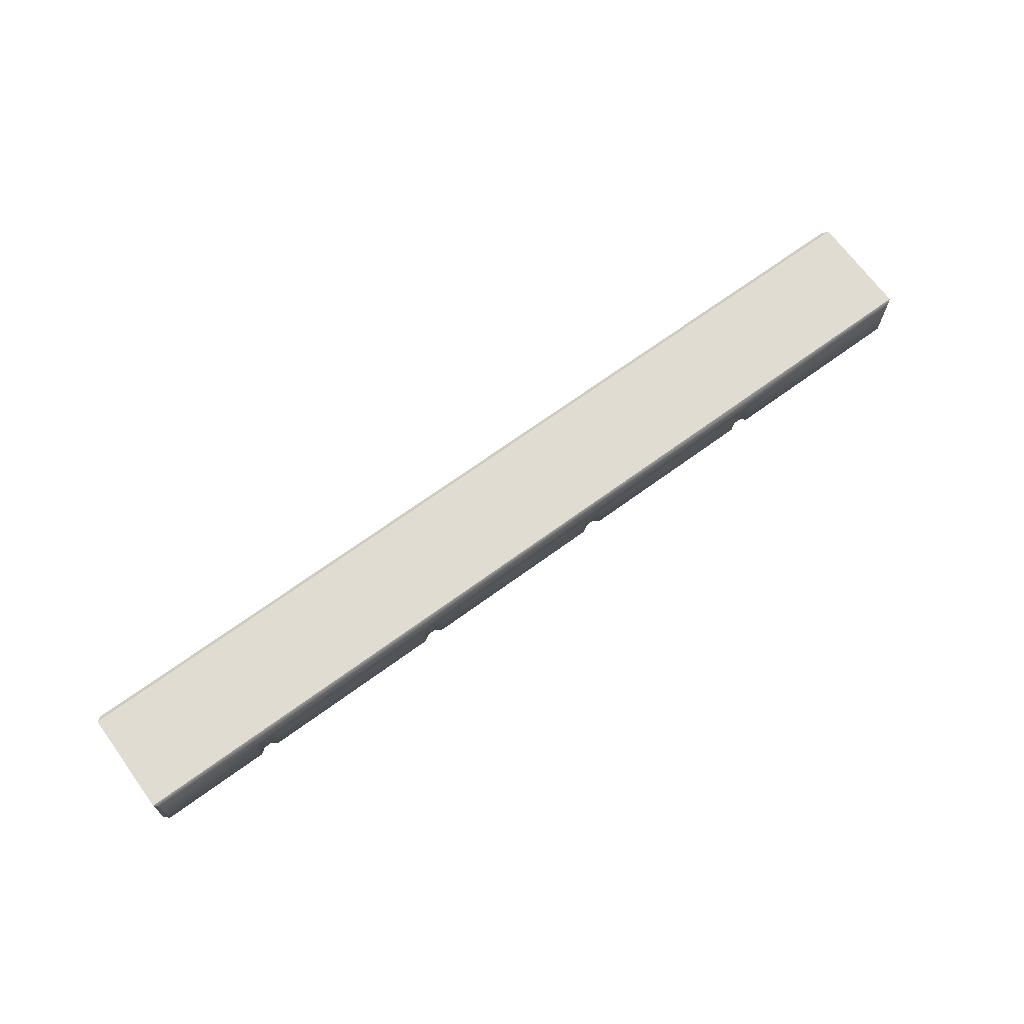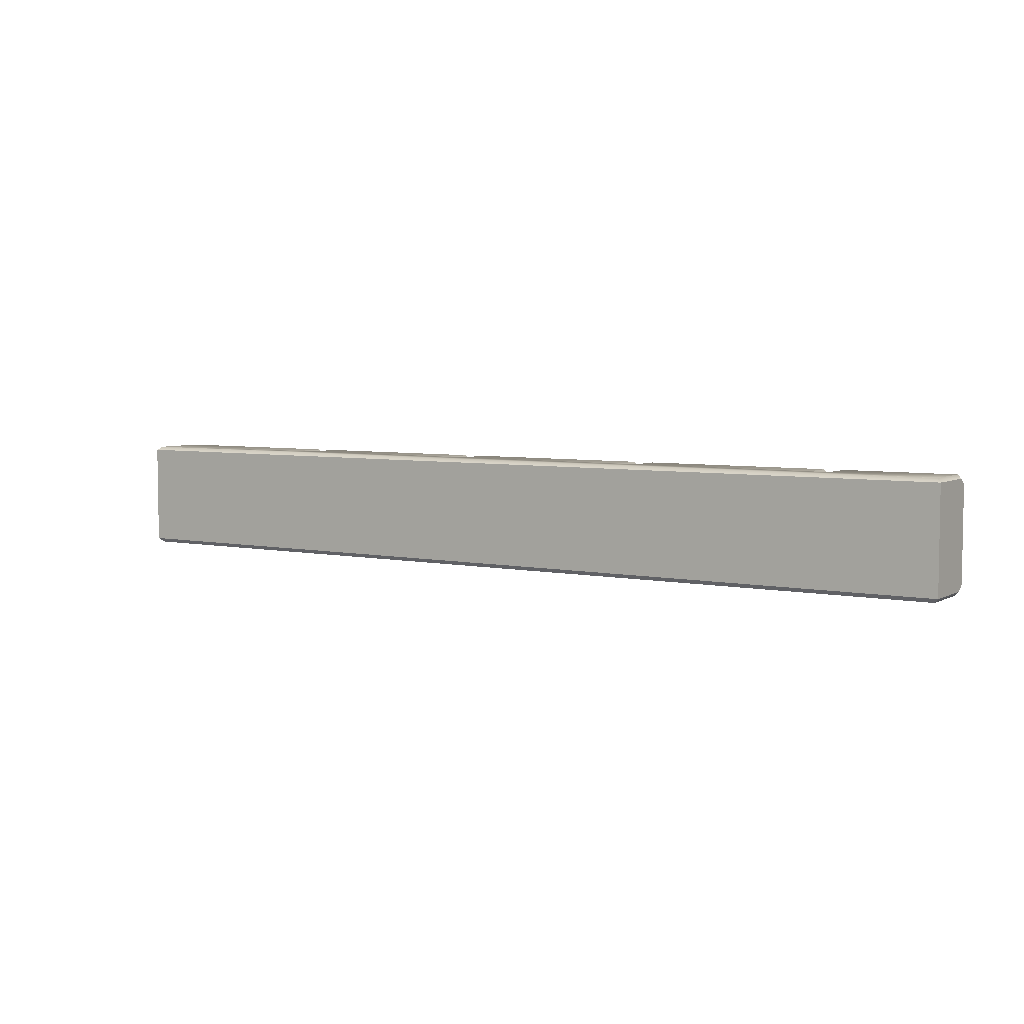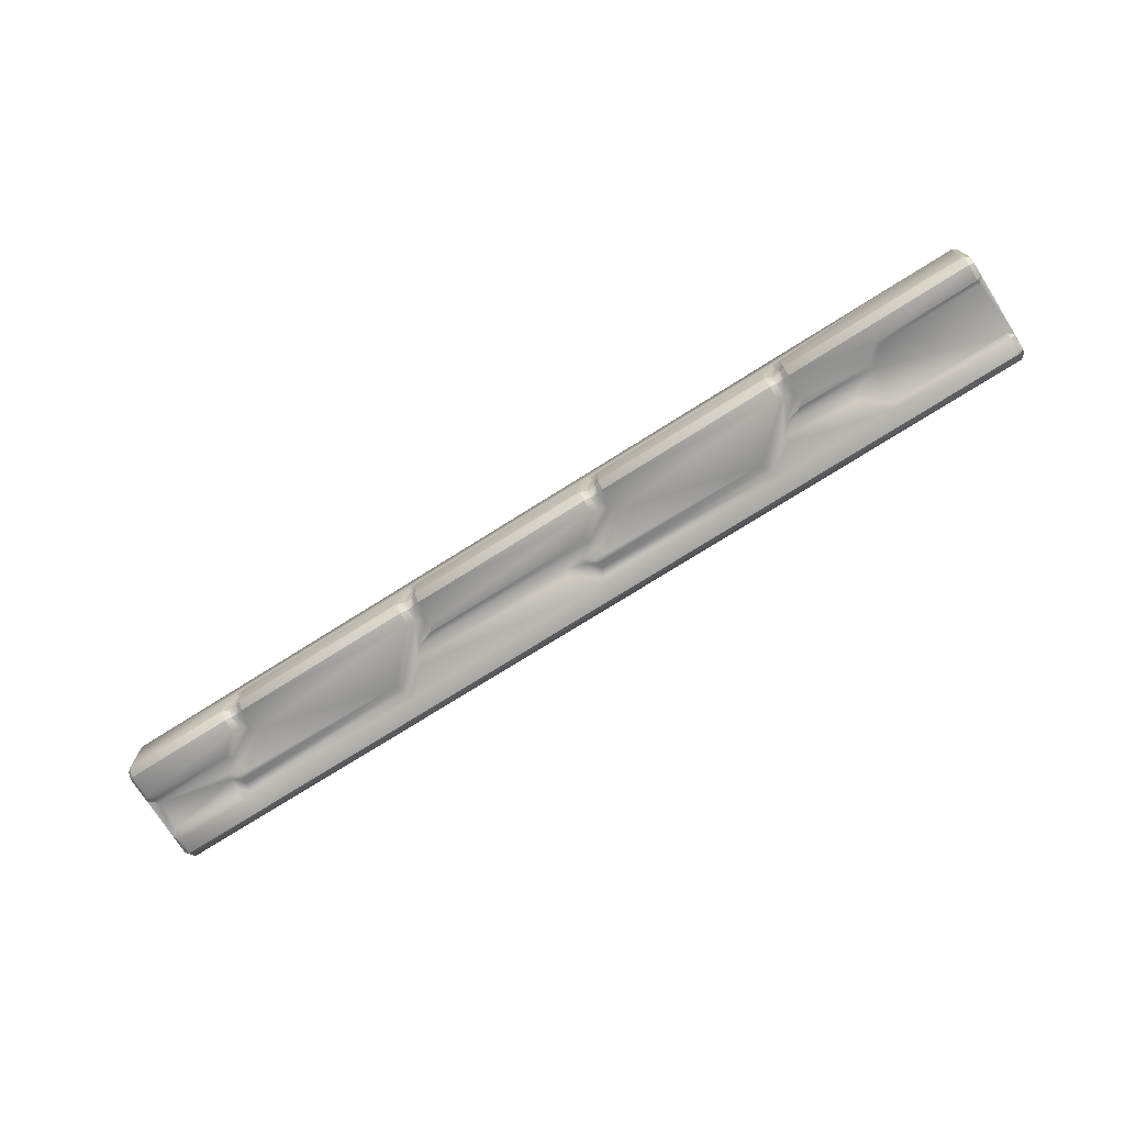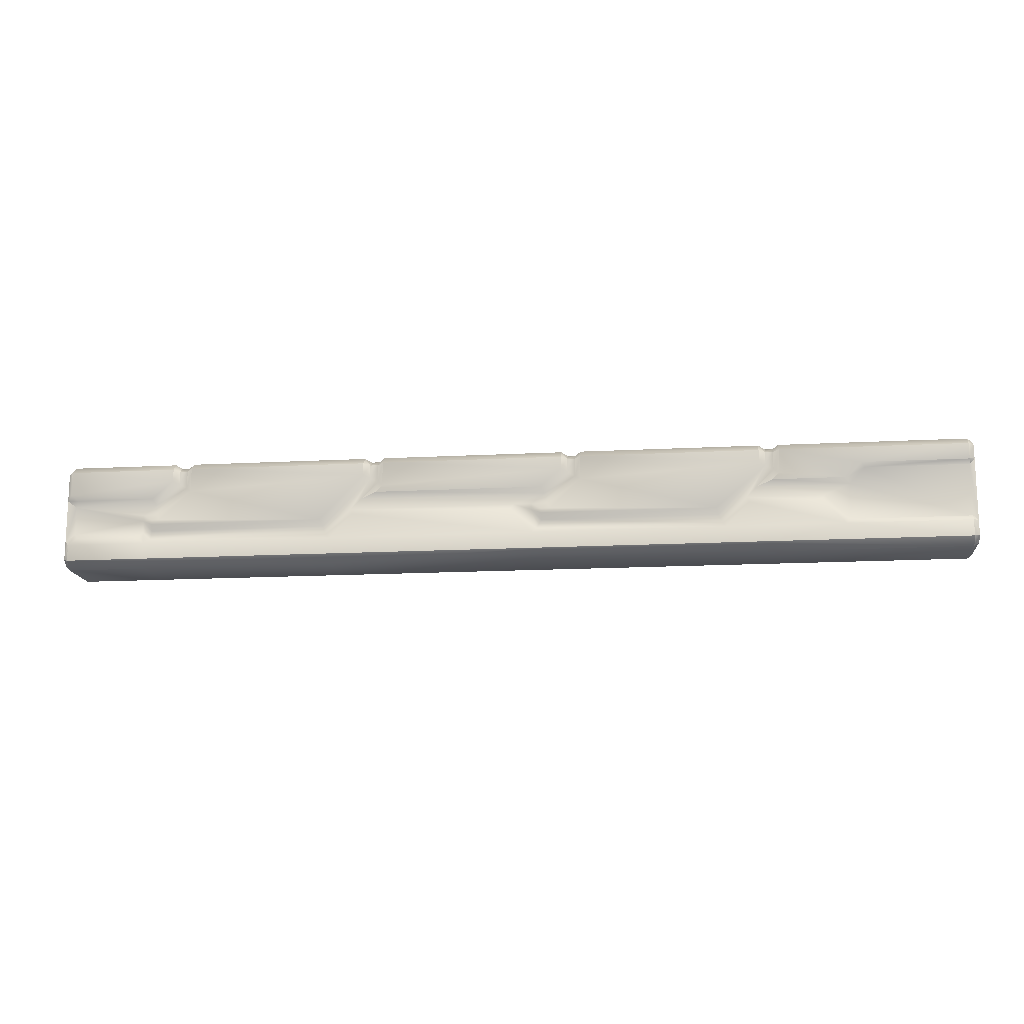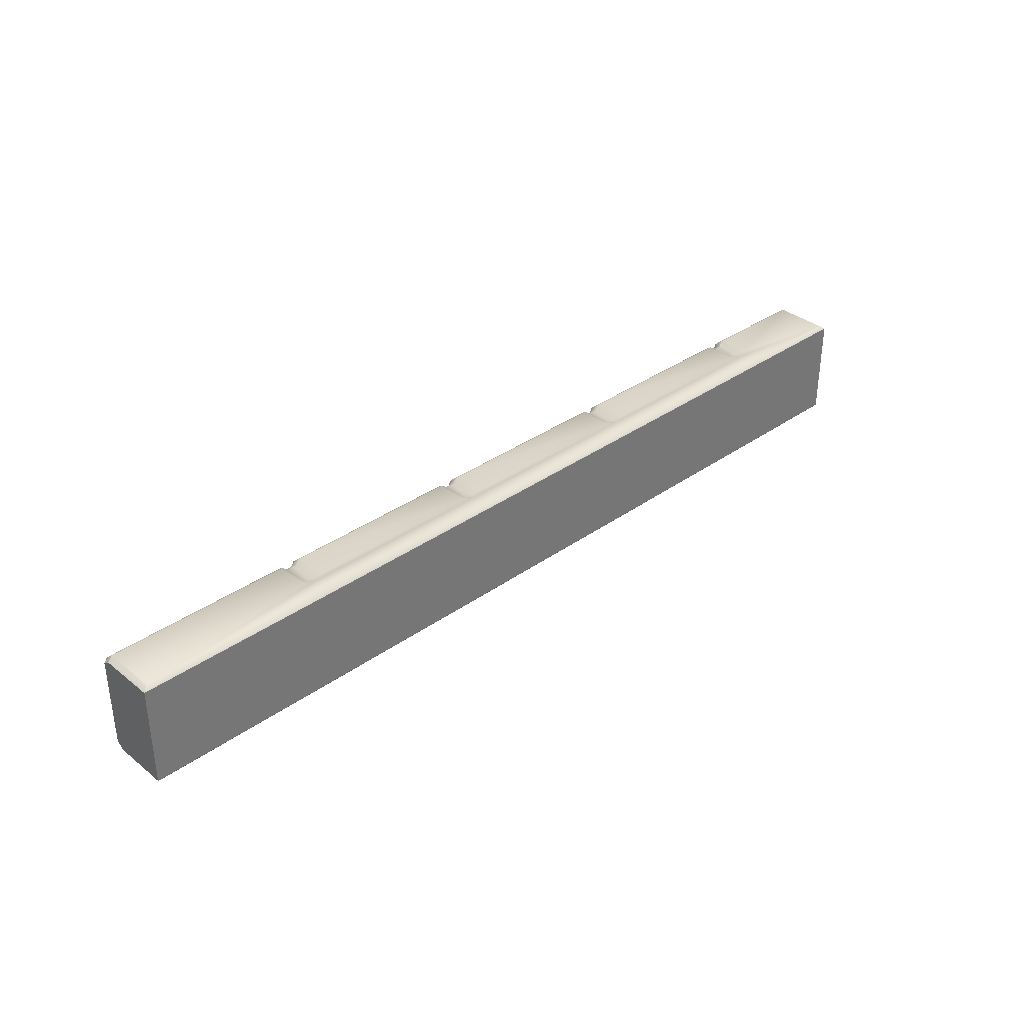
<metadata>
{"format":"obj","ext":"obj","renderer":"f3d","projection":"perspective","resolution":1024,"background":"white","views":[{"elev":69.0,"azim":143.9,"up":"+Z"},{"elev":5.3,"azim":32.6,"up":"+Y"},{"elev":-74.0,"azim":-147.7,"up":"+Z"},{"elev":-14.9,"azim":-173.3,"up":"+Y"},{"elev":34.9,"azim":-43.5,"up":"+Y"}]}
</metadata>
<code>
v -5.212 0.5738 -0.2177
v -5.153 0.6132 -0.2444
v -5.212 0.5134 -0.3021
v -5.153 0.5303 -0.3456
v -3.059 0.6132 -0.2444
v -3.059 0.6132 0.1167
v -5.153 0.6132 0.3654
v -5.212 0.5738 -0.2177
v -5.212 0.5738 0.4076
v -2.953 0.6132 0.1729
v -2.953 0.6132 0.3654
v -2.953 0.5738 0.4076
v -5.212 0.5738 0.4076
v -0.7114 0.5738 0.4076
v -0.7114 0.6132 0.3654
v 1.572 0.5738 0.4076
v 1.572 0.6132 0.3654
v 3.841 0.5738 0.4076
v 1.572 0.6132 0.1729
v -0.7114 0.6132 0.1729
v -2.836 0.6132 0.1167
v -2.908 0.5738 0.07875
v -2.953 0.5738 0.1055
v -2.998 0.5738 0.07875
v -2.998 0.5738 -0.2177
v -2.908 0.5738 -0.2177
v -2.836 0.6132 -0.2444
v -0.8196 0.6132 0.1167
v -0.8196 0.6132 -0.2444
v -0.7578 0.5738 0.07875
v -0.7114 0.5738 0.1055
v -0.6678 0.5738 0.07875
v -0.5976 0.6132 0.1167
v -0.5976 0.6132 -0.2444
v 1.465 0.6132 0.1167
v 1.465 0.6132 -0.2444
v 1.526 0.5738 0.07875
v 1.526 0.5738 -0.2177
v 1.526 0.5134 -0.3021
v 1.465 0.5303 -0.3456
v -0.5976 0.5303 -0.3456
v -0.6678 0.5134 -0.3021
v -0.6678 0.5738 -0.2177
v -0.7578 0.5738 -0.2177
v -0.7578 0.5134 -0.3021
v -0.8196 0.5303 -0.3456
v -2.836 0.5303 -0.3456
v -2.908 0.5134 -0.3021
v -2.836 0.3926 -0.3456
v -0.8196 0.2591 -0.3456
v -0.7578 0.3083 -0.3021
v -0.6678 0.3617 -0.3021
v -0.5976 0.3926 -0.3456
v 1.465 0.2591 -0.3456
v 1.526 0.3083 -0.3021
v 1.617 0.3617 -0.3021
v 1.617 0.5134 -0.3021
v 1.617 0.5738 -0.2177
v 1.692 0.6132 -0.2444
v 1.617 0.5738 0.07875
v 1.572 0.5738 0.1055
v 1.692 0.6132 0.1167
v 3.841 0.6132 0.1729
v 3.733 0.6132 0.1167
v 3.733 0.6132 -0.2444
v 1.692 0.5303 -0.3456
v 1.692 0.3926 -0.3456
v 3.733 0.5303 -0.3456
v 3.733 0.2591 -0.3456
v 3.794 0.5134 -0.3021
v 3.794 0.3083 -0.3021
v 4.132 -0.003697 -0.3021
v 4.094 -0.07115 -0.3456
v 2.193 -0.1231 -0.3456
v 2.159 -0.1962 -0.3021
v 4.184 -0.1962 -0.3021
v 4.184 -0.1231 -0.3456
v 4.184 -0.07115 -0.3456
v 4.298 -0.07115 -0.3021
v 4.298 -0.003697 -0.3021
v 4.149 0.1172 -0.3021
v 3.884 0.3617 -0.3021
v 3.951 0.3926 -0.3456
v 3.884 0.5134 -0.3021
v 3.884 0.5738 -0.2177
v 3.794 0.5738 -0.2177
v 3.794 0.5738 0.07875
v 3.841 0.5738 0.1055
v 3.884 0.5738 0.07875
v 3.951 0.6132 -0.2444
v 3.951 0.5303 -0.3456
v 5.174 0.6132 -0.2444
v 3.951 0.6132 0.1167
v 5.174 0.6132 0.3654
v 3.841 0.6132 0.3654
v 5.224 0.5738 0.4076
v 5.224 0.5738 -0.2177
v 5.224 0.5738 0.4076
v 5.174 0.5303 -0.3456
v 5.224 0.5134 -0.3021
v 5.224 0.5738 -0.2177
v 5.174 0.2591 -0.3456
v 5.224 0.5134 -0.3021
v 5.224 0.1987 -0.3021
v 4.187 0.1832 -0.3456
v 5.082 0.1818 -0.3456
v 5.224 0.1987 -0.3021
v 5.116 0.1172 -0.3021
v 5.11 -0.2117 -0.3021
v 5.224 -0.2918 -0.3021
v 5.224 0.1987 -0.3021
v 4.293 -0.2117 -0.3021
v 4.345 -0.2721 -0.3456
v 5.074 -0.2721 -0.3456
v 5.174 -0.3466 -0.3456
v 5.224 -0.2918 -0.3021
v 4.273 -0.3466 -0.3456
v 4.201 -0.2918 -0.3021
v 2.126 -0.2918 -0.3021
v 2.074 -0.3466 -0.3456
v 2.079 -0.5306 -0.3456
v 4.273 -0.5306 -0.3456
v 2.079 -0.6234 -0.2388
v -0.2688 -0.5306 -0.3456
v -0.2688 -0.3466 -0.3456
v 1.811 -0.07115 -0.3456
v 1.839 -0.003697 -0.3021
v 1.717 0.1172 -0.3021
v -0.05094 -0.003697 -0.3021
v -0.01019 -0.07115 -0.3456
v -0.3151 -0.2918 -0.3021
v -2.443 -0.3466 -0.3456
v -2.95 -0.5306 -0.3456
v -2.95 -0.6234 -0.2388
v -0.2688 -0.6234 -0.2388
v 2.079 -0.6234 0.3654
v 4.273 -0.6234 -0.2388
v 5.175 -0.5306 -0.3456
v 5.175 -0.6234 -0.2388
v 4.273 -0.6234 0.3654
v 5.175 -0.6234 0.3654
v 4.273 -0.577 0.4076
v 2.079 -0.577 0.4076
v -0.2688 -0.6234 0.3654
v -2.95 -0.6234 0.3654
v -0.2688 -0.577 0.4076
v -2.95 -0.577 0.4076
v -5.153 -0.6234 0.3654
v -5.153 -0.6234 -0.2388
v -5.153 -0.5306 -0.3456
v -3.779 -0.3466 -0.3456
v -2.715 -0.07115 -0.3456
v -2.414 -0.2918 -0.3021
v -2.687 -0.003697 -0.3021
v -3.518 -0.07255 -0.3456
v -3.817 -0.2918 -0.3021
v -5.153 -0.3466 -0.3456
v -5.212 -0.5124 -0.3021
v -5.212 -0.5124 -0.3021
v -5.212 -0.577 -0.2177
v -5.212 -0.577 -0.2177
v -5.212 -0.577 0.4076
v -5.212 -0.577 0.4076
v -3.55 -0.003697 -0.3021
v -3.835 0.1172 -0.3021
v -5.153 -0.2918 -0.3021
v -5.212 -0.3466 -0.3021
v -5.212 -0.3466 -0.3021
v -5.153 0.3012 -0.3021
v -5.212 0.3617 -0.3021
v -4.008 0.3012 -0.3021
v -5.153 0.3504 -0.3456
v -5.212 0.5134 -0.3021
v -3.97 0.3504 -0.3456
v -3.806 0.1832 -0.3456
v -3.059 0.5303 -0.3456
v -2.998 0.5134 -0.3021
v -2.998 0.3083 -0.3021
v -3.059 0.2591 -0.3456
v -2.979 0.1818 -0.3456
v -2.805 0.1172 -0.3021
v -2.906 0.3617 -0.3021
v -2.344 -0.1231 -0.3456
v -2.367 -0.1962 -0.3021
v -0.3671 -0.1962 -0.3021
v -0.3685 -0.1231 -0.3456
v -0.2533 -0.07115 -0.3021
v -0.2533 -0.003697 -0.3021
v -0.3685 -0.07115 -0.3456
v -0.4739 -0.07115 -0.3456
v -0.4346 -0.003697 -0.3021
v -0.4037 0.1172 -0.3021
v 1.545 0.1832 -0.3456
v -0.3601 0.1832 -0.3456
v 5.224 -0.2918 -0.3021
v 5.224 -0.5124 -0.3021
v 5.224 -0.5124 -0.3021
v 5.224 -0.577 -0.2177
v 5.224 -0.577 -0.2177
v 5.224 -0.577 0.4076
v 5.224 -0.577 0.4076
v -5.212 0.5738 -0.2177
v -5.212 -0.577 -0.2177
v -5.212 -0.577 0.4076
v -5.212 0.5738 0.4076
v -5.212 0.5738 -0.2177
v -5.212 0.5134 -0.3021
v -5.212 0.3617 -0.3021
v -5.212 0.5738 -0.2177
v -5.212 0.3617 -0.3021
v -5.212 -0.3466 -0.3021
v -5.212 -0.577 -0.2177
v -5.212 -0.5124 -0.3021
v -5.212 -0.577 -0.2177
v -5.212 -0.3466 -0.3021
v 5.224 0.5738 -0.2177
v 5.224 0.1987 -0.3021
v 5.224 0.5134 -0.3021
v 5.224 0.1987 -0.3021
v 5.224 -0.577 -0.2177
v 5.224 -0.2918 -0.3021
v 5.224 0.5738 -0.2177
v 5.224 0.5738 0.4076
v 5.224 -0.577 0.4076
v 5.224 -0.577 -0.2177
v 5.224 0.5738 -0.2177
v 5.224 -0.2918 -0.3021
v 5.224 -0.577 -0.2177
v 5.224 -0.5124 -0.3021
v -5.212 0.5738 0.4076
v -5.212 -0.577 0.4076
v -2.953 0.5738 0.4076
v -2.95 -0.577 0.4076
v -0.7114 0.5738 0.4076
v -0.2688 -0.577 0.4076
v 1.572 0.5738 0.4076
v 2.079 -0.577 0.4076
v 3.841 0.5738 0.4076
v 4.273 -0.577 0.4076
v 5.224 0.5738 0.4076
v 5.224 -0.577 0.4076
o ungrouped
g ungrouped
f 1 2 3
f 2 4 3
f 2 5 4
f 2 6 5
f 2 7 6
f 8 7 2
f 8 9 7
f 6 7 10
f 7 11 10
f 7 12 11
f 7 13 12
f 11 12 14
f 11 14 15
f 10 11 15
f 14 16 15
f 15 16 17
f 16 18 17
f 15 17 19
f 15 19 20
f 10 15 20
f 10 20 21
f 10 21 22
f 10 22 23
f 10 23 24
f 6 10 24
f 5 6 24
f 22 24 23
f 5 24 25
f 24 26 25
f 22 26 24
f 22 27 26
f 21 27 22
f 21 28 27
f 20 28 21
f 27 28 29
f 20 30 28
f 28 30 29
f 20 31 30
f 20 32 31
f 20 33 32
f 19 33 20
f 32 33 34
f 33 35 34
f 19 35 33
f 34 35 36
f 19 37 35
f 35 37 36
f 36 37 38
f 36 38 39
f 36 39 40
f 36 40 41
f 34 36 41
f 34 41 42
f 34 42 43
f 32 34 43
f 30 32 43
f 30 31 32
f 30 43 44
f 29 30 44
f 42 44 43
f 29 44 45
f 42 45 44
f 29 45 46
f 29 46 47
f 27 29 47
f 27 47 48
f 26 27 48
f 47 49 48
f 46 49 47
f 46 50 49
f 46 51 50
f 45 51 46
f 45 52 51
f 42 52 45
f 42 53 52
f 41 53 42
f 40 53 41
f 40 54 53
f 40 55 54
f 39 55 40
f 39 56 55
f 39 57 56
f 38 57 39
f 38 58 57
f 37 58 38
f 57 58 59
f 37 60 58
f 58 60 59
f 37 61 60
f 19 61 37
f 19 60 61
f 19 62 60
f 59 60 62
f 19 63 62
f 17 63 19
f 62 63 64
f 59 62 64
f 59 64 65
f 59 65 66
f 57 59 66
f 57 66 67
f 56 57 67
f 66 68 67
f 65 68 66
f 67 68 69
f 65 70 68
f 68 71 69
f 68 70 71
f 69 71 72
f 69 72 73
f 69 73 74
f 67 69 74
f 67 74 75
f 56 67 75
f 74 76 75
f 74 77 76
f 73 77 74
f 73 78 77
f 72 78 73
f 77 78 79
f 76 77 79
f 78 80 79
f 72 80 78
f 72 81 80
f 71 81 72
f 71 82 81
f 70 82 71
f 81 82 83
f 70 84 82
f 82 84 83
f 70 85 84
f 70 86 85
f 65 86 70
f 65 87 86
f 85 86 87
f 64 87 65
f 63 87 64
f 63 88 87
f 87 88 89
f 85 87 89
f 63 89 88
f 85 89 90
f 84 85 90
f 84 90 91
f 83 84 91
f 90 92 91
f 90 93 92
f 89 93 90
f 63 93 89
f 63 94 93
f 92 93 94
f 63 95 94
f 17 95 63
f 18 94 95
f 17 18 95
f 18 96 94
f 92 94 97
f 94 98 97
f 91 92 99
f 92 100 99
f 92 101 100
f 83 91 99
f 83 99 102
f 99 103 102
f 103 104 102
f 83 102 105
f 102 106 105
f 102 107 106
f 105 106 108
f 107 108 106
f 81 105 108
f 81 83 105
f 80 81 108
f 79 80 108
f 79 108 109
f 108 110 109
f 111 110 108
f 79 109 112
f 109 113 112
f 109 114 113
f 109 115 114
f 109 116 115
f 114 115 117
f 113 114 117
f 112 113 117
f 112 117 118
f 76 112 118
f 76 79 112
f 75 76 118
f 75 118 119
f 118 120 119
f 117 120 118
f 117 121 120
f 117 122 121
f 115 122 117
f 121 122 123
f 121 123 124
f 120 121 124
f 120 124 125
f 120 125 126
f 119 120 126
f 119 126 127
f 75 119 127
f 56 75 127
f 56 127 128
f 55 56 128
f 127 129 128
f 127 130 129
f 126 130 127
f 125 130 126
f 125 131 130
f 129 130 131
f 125 132 131
f 124 132 125
f 124 133 132
f 124 134 133
f 124 135 134
f 123 135 124
f 123 136 135
f 123 137 136
f 122 137 123
f 122 138 137
f 115 138 122
f 137 138 139
f 137 139 140
f 136 137 140
f 139 141 140
f 140 141 142
f 136 140 142
f 136 142 143
f 136 143 144
f 135 136 144
f 135 144 145
f 134 135 145
f 144 146 145
f 143 146 144
f 145 146 147
f 145 147 148
f 134 145 148
f 134 148 149
f 133 134 149
f 133 149 150
f 133 150 151
f 132 133 151
f 132 151 152
f 132 152 153
f 131 132 153
f 152 154 153
f 152 155 154
f 151 155 152
f 151 156 155
f 151 157 156
f 150 157 151
f 150 158 157
f 149 159 150
f 149 160 159
f 148 161 149
f 148 162 161
f 147 163 148
f 155 156 164
f 154 155 164
f 156 165 164
f 156 166 165
f 156 157 166
f 157 167 166
f 157 158 168
f 166 168 169
f 168 170 169
f 166 169 171
f 165 166 171
f 169 172 171
f 169 170 172
f 173 172 170
f 173 4 172
f 4 174 172
f 171 172 174
f 171 174 175
f 165 171 175
f 174 176 175
f 4 176 174
f 4 5 176
f 5 177 176
f 5 25 177
f 176 177 178
f 176 178 179
f 175 176 179
f 178 180 179
f 175 179 180
f 165 175 180
f 165 180 181
f 164 165 181
f 178 181 180
f 154 164 181
f 178 182 181
f 154 181 182
f 177 182 178
f 48 182 177
f 25 48 177
f 25 26 48
f 48 49 182
f 49 183 182
f 182 183 184
f 154 182 184
f 153 154 184
f 153 184 185
f 183 185 184
f 131 153 185
f 183 186 185
f 131 185 187
f 185 186 187
f 129 131 187
f 129 187 188
f 187 189 188
f 186 189 187
f 186 190 189
f 183 190 186
f 50 190 183
f 49 50 183
f 50 191 190
f 189 190 191
f 188 189 191
f 188 191 192
f 129 188 192
f 128 129 192
f 128 192 193
f 55 128 193
f 54 55 193
f 54 193 194
f 192 194 193
f 53 54 194
f 53 194 192
f 52 53 192
f 51 52 192
f 51 192 191
f 50 51 191
f 195 196 115
f 115 196 138
f 138 197 139
f 139 197 198
f 139 199 141
f 141 199 200
f 141 201 142
f 202 203 204
f 202 204 205
f 206 207 208
f 209 210 211
f 209 211 212
f 213 214 215
f 216 217 218
f 219 220 221
f 222 220 219
f 223 224 225
f 223 225 226
f 227 228 229
f 230 231 232
f 232 231 233
f 232 233 234
f 234 233 235
f 234 235 236
f 236 235 237
f 236 237 238
f 238 237 239
f 238 239 240
f 240 239 241

</code>
